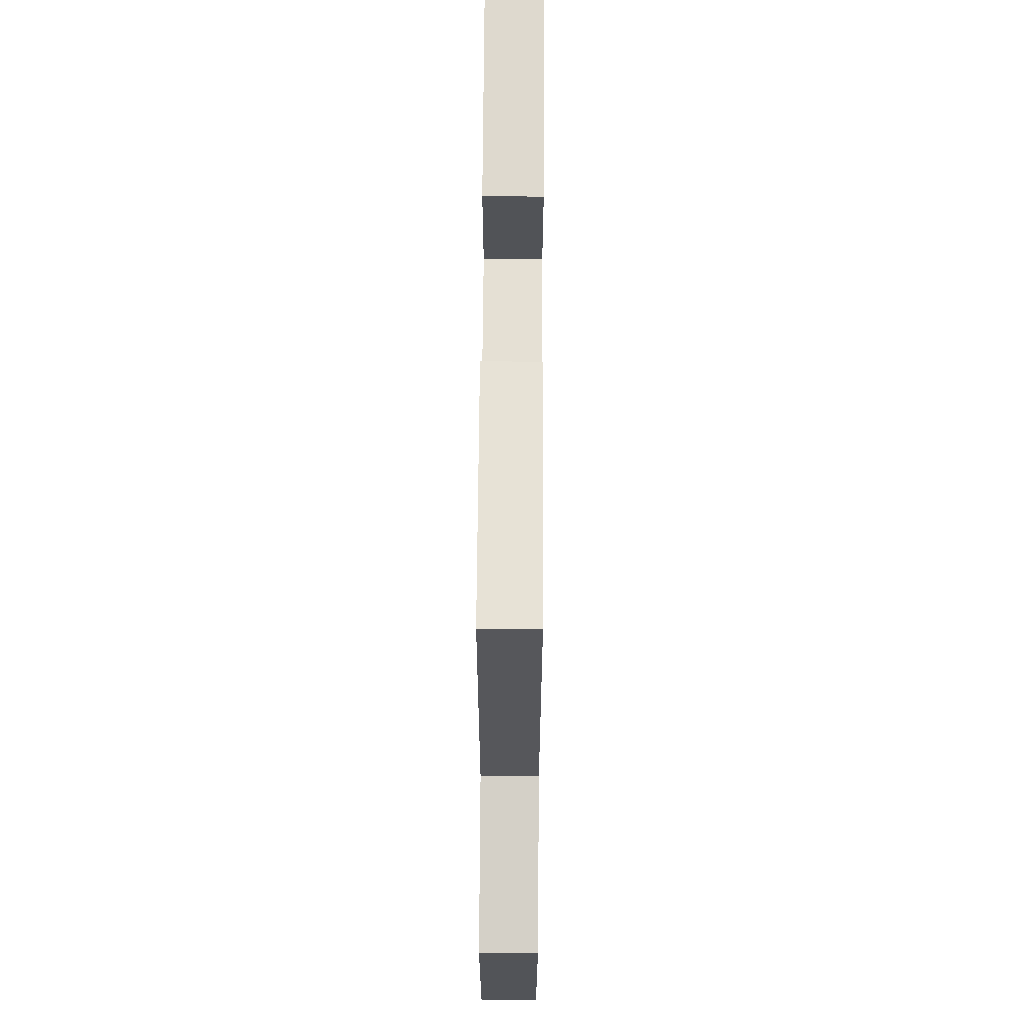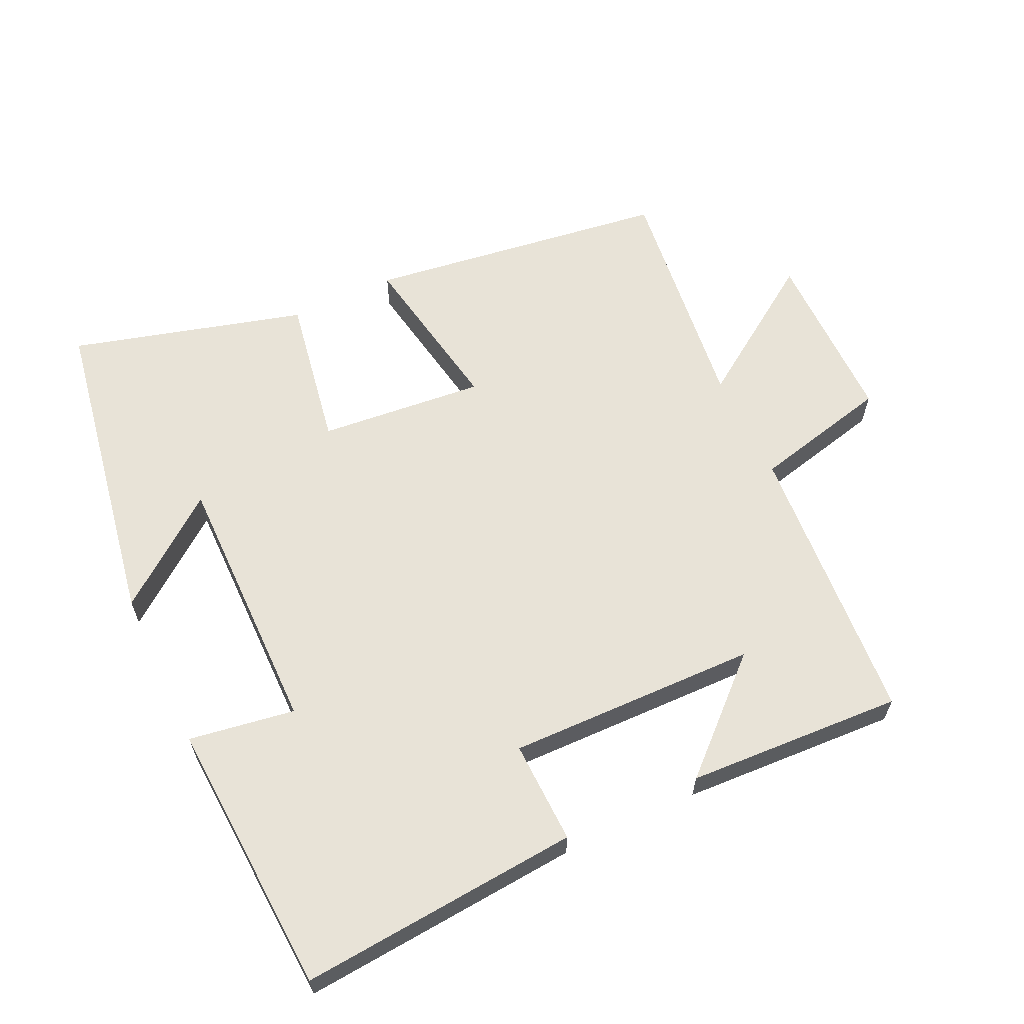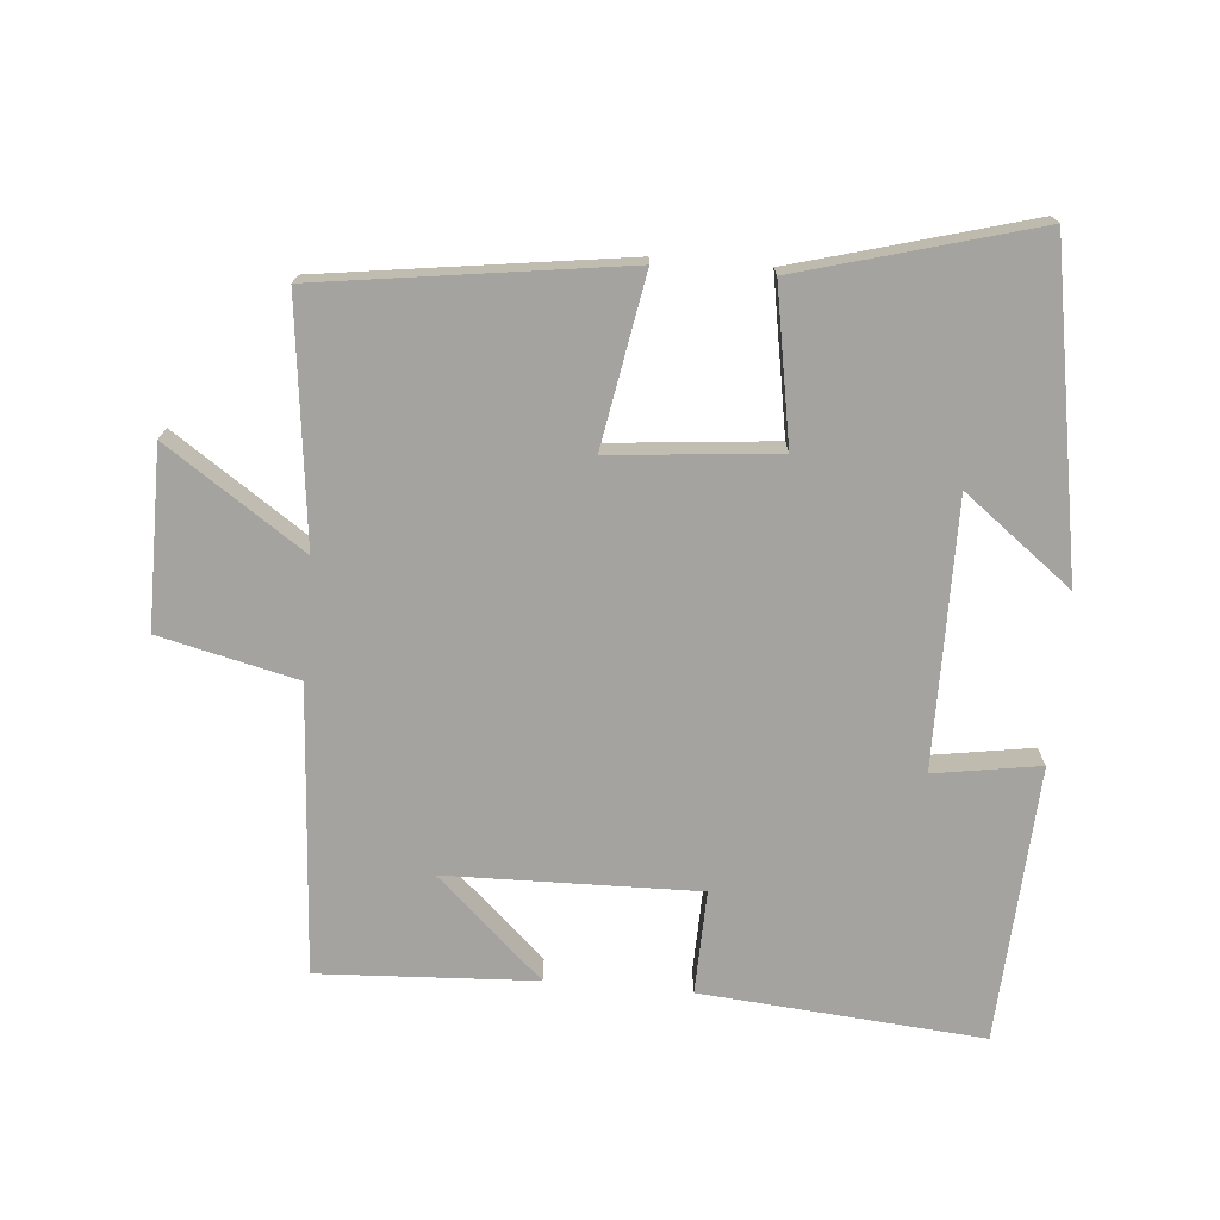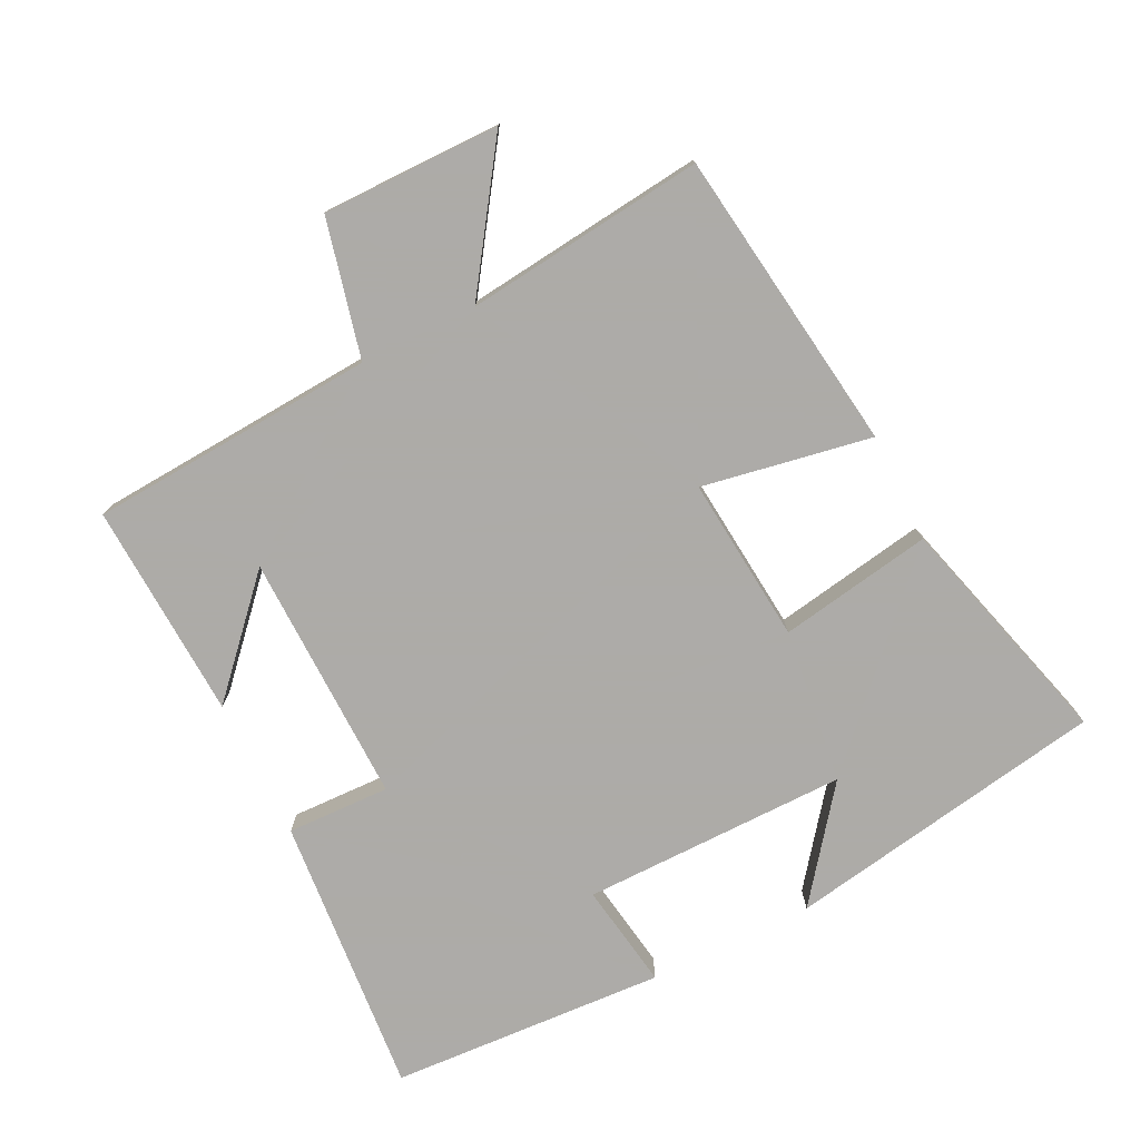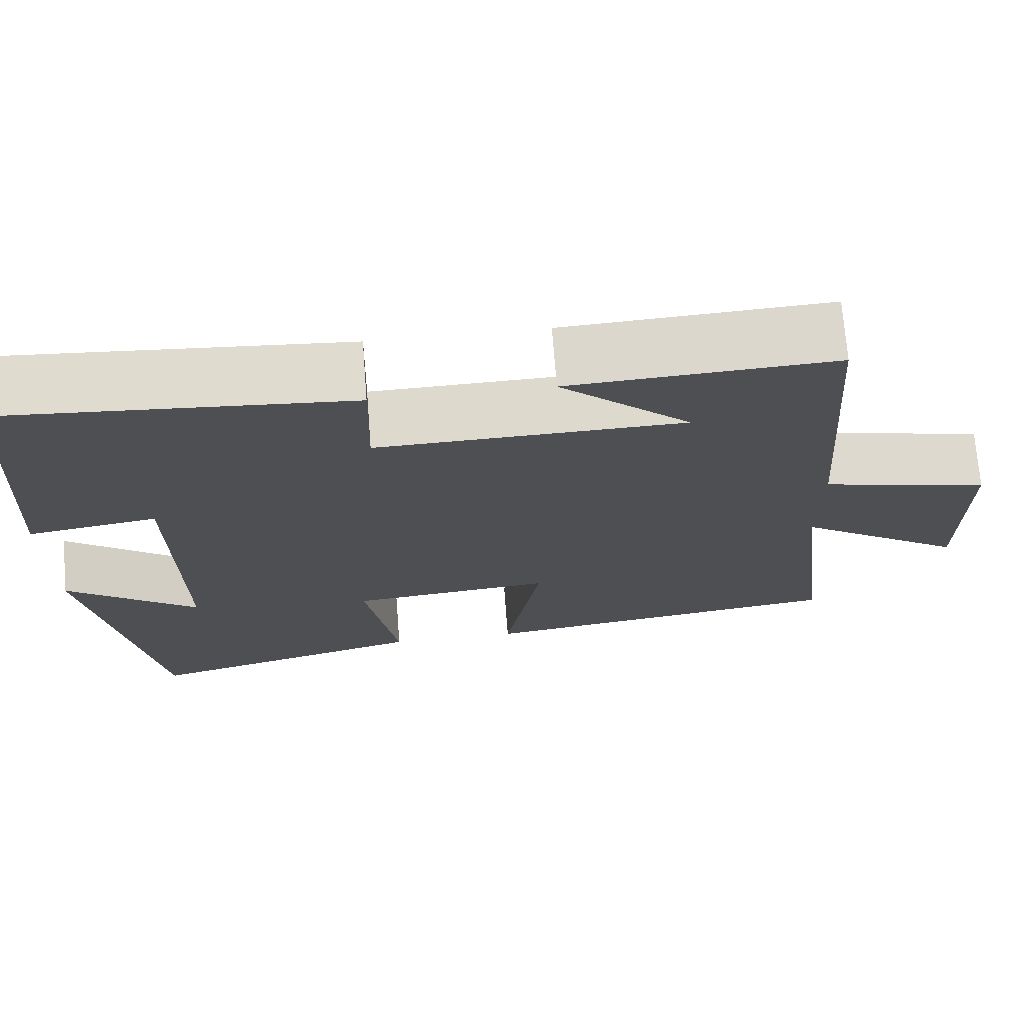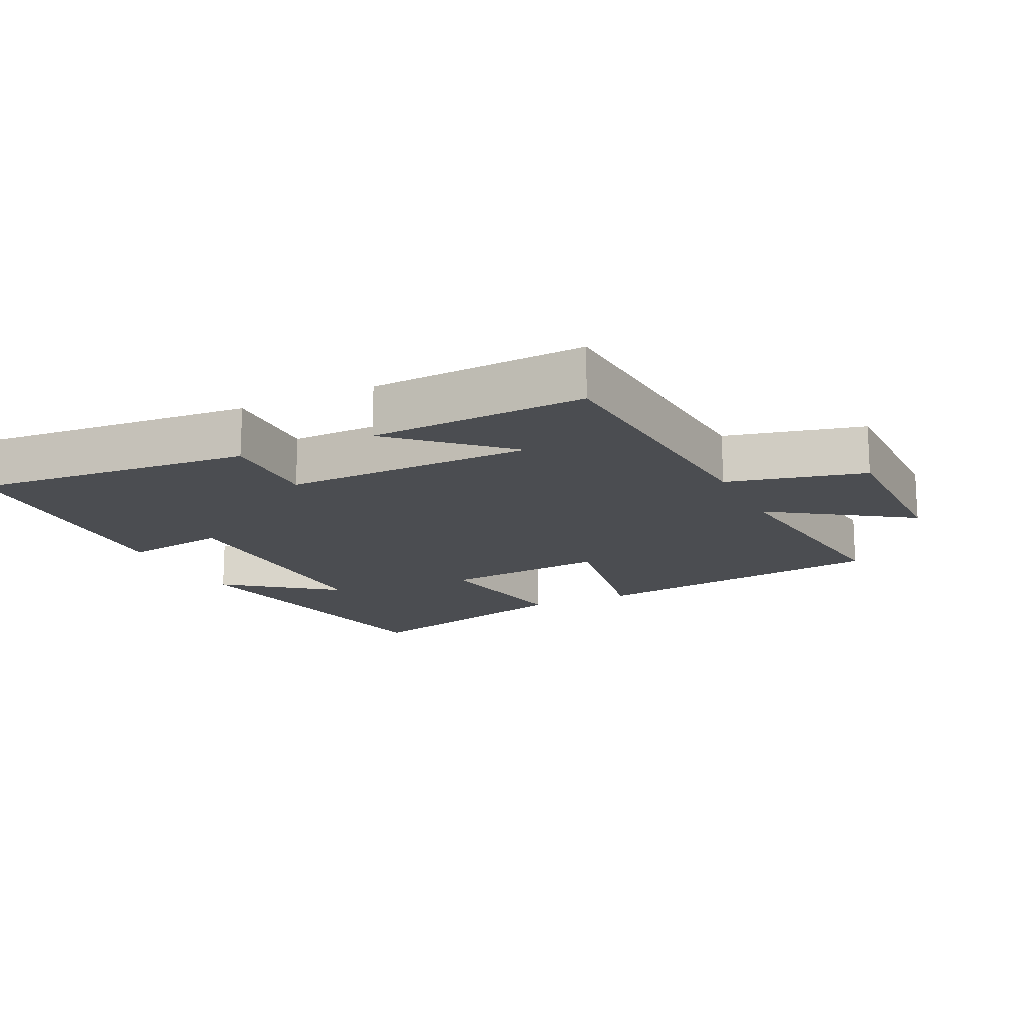
<metadata>
{"format":"obj","ext":"obj","renderer":"f3d","projection":"perspective","resolution":1024,"background":"white","views":[{"elev":66.8,"azim":90.4,"up":"+Z"},{"elev":62.0,"azim":-25.3,"up":"+Y"},{"elev":-73.0,"azim":175.0,"up":"+Y"},{"elev":-76.5,"azim":116.2,"up":"+Y"},{"elev":71.6,"azim":-4.4,"up":"+Z"},{"elev":-15.8,"azim":25.6,"up":"+Y"}]}
</metadata>
<code>
v -0.478 0.07 0.534
v -0.061 0.07 0.5
v -0.065 0.07 0.347
v 0.307 0.07 0.355
v 0.149 0.07 0.5
v 0.47 0.07 0.517
v 0.5 0.07 0.092
v 0.704 0.07 0.044
v 0.704 0.07 -0.22
v 0.5 0.07 -0.082
v 0.542 0.07 -0.437
v 0.093 0.07 -0.5
v 0.137 0.07 -0.249
v -0.109 0.07 -0.273
v -0.069 0.07 -0.5
v -0.416 0.07 -0.597
v -0.5 0.07 -0.121
v -0.339 0.07 -0.244
v -0.343 0.07 0.15
v -0.5 0.07 0.125
v -0.478 0 0.534
v -0.061 0 0.5
v -0.065 0 0.347
v 0.307 0 0.355
v 0.149 0 0.5
v 0.47 0 0.517
v 0.5 0 0.092
v 0.704 0 0.044
v 0.704 0 -0.22
v 0.5 0 -0.082
v 0.542 0 -0.437
v 0.093 0 -0.5
v 0.137 0 -0.249
v -0.109 0 -0.273
v -0.069 0 -0.5
v -0.416 0 -0.597
v -0.5 0 -0.121
v -0.339 0 -0.244
v -0.343 0 0.15
v -0.5 0 0.125
f 19 20 1 2
f 18 19 2 3
f 15 16 17 18
f 14 15 18
f 13 14 18 3
f 10 11 12 13
f 10 13 3 4
f 7 8 9 10
f 7 10 4
f 6 7 4
f 4 5 6
f 22 21 40 39
f 23 22 39 38
f 38 37 36 35
f 38 35 34
f 23 38 34 33
f 33 32 31 30
f 24 23 33 30
f 30 29 28 27
f 24 30 27
f 24 27 26
f 26 25 24
f 1 21 22 2
f 2 22 23 3
f 3 23 24 4
f 4 24 25 5
f 5 25 26 6
f 6 26 27 7
f 7 27 28 8
f 8 28 29 9
f 9 29 30 10
f 10 30 31 11
f 11 31 32 12
f 12 32 33 13
f 13 33 34 14
f 14 34 35 15
f 15 35 36 16
f 16 36 37 17
f 17 37 38 18
f 18 38 39 19
f 19 39 40 20
f 20 40 21 1

</code>
